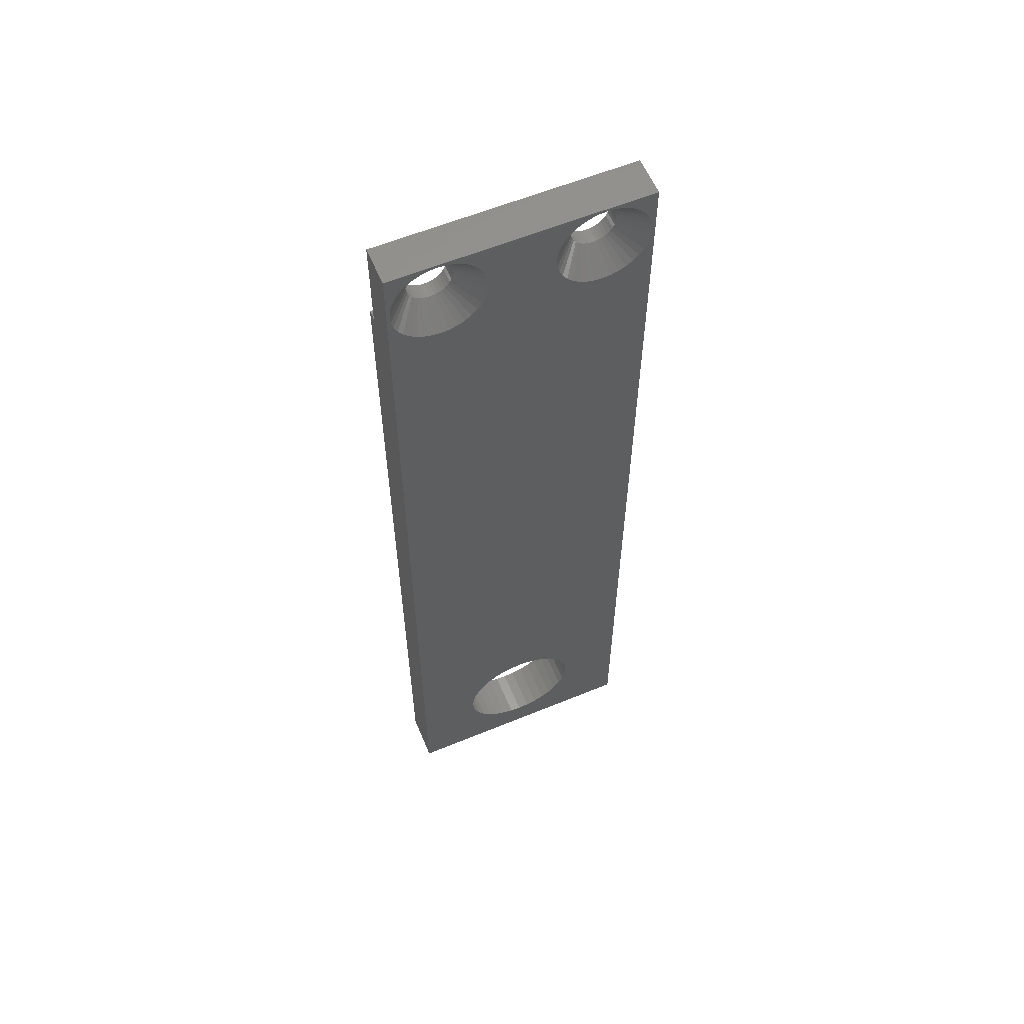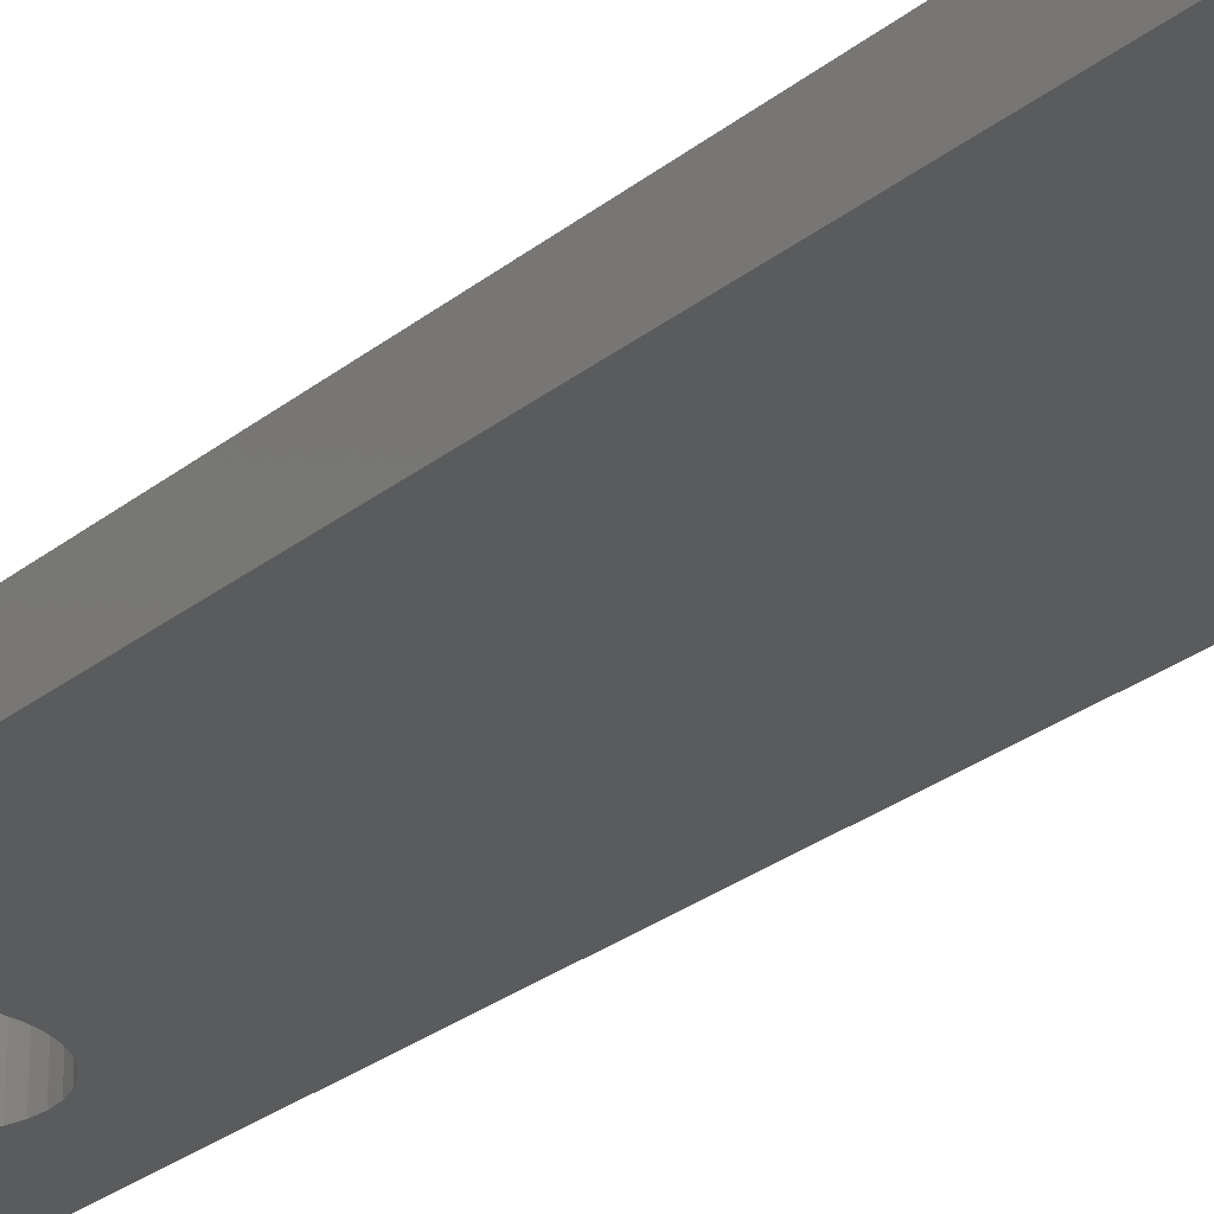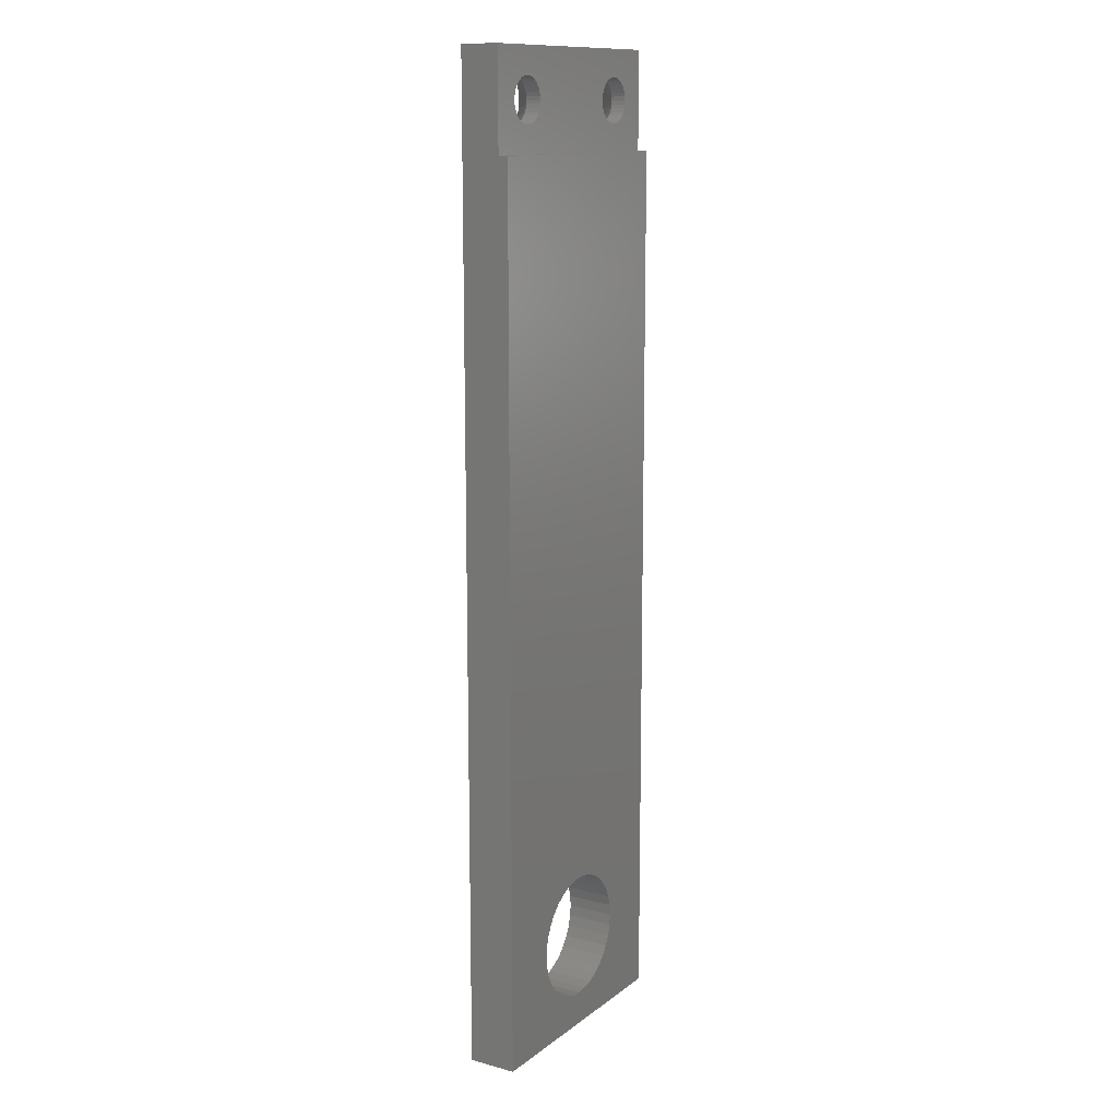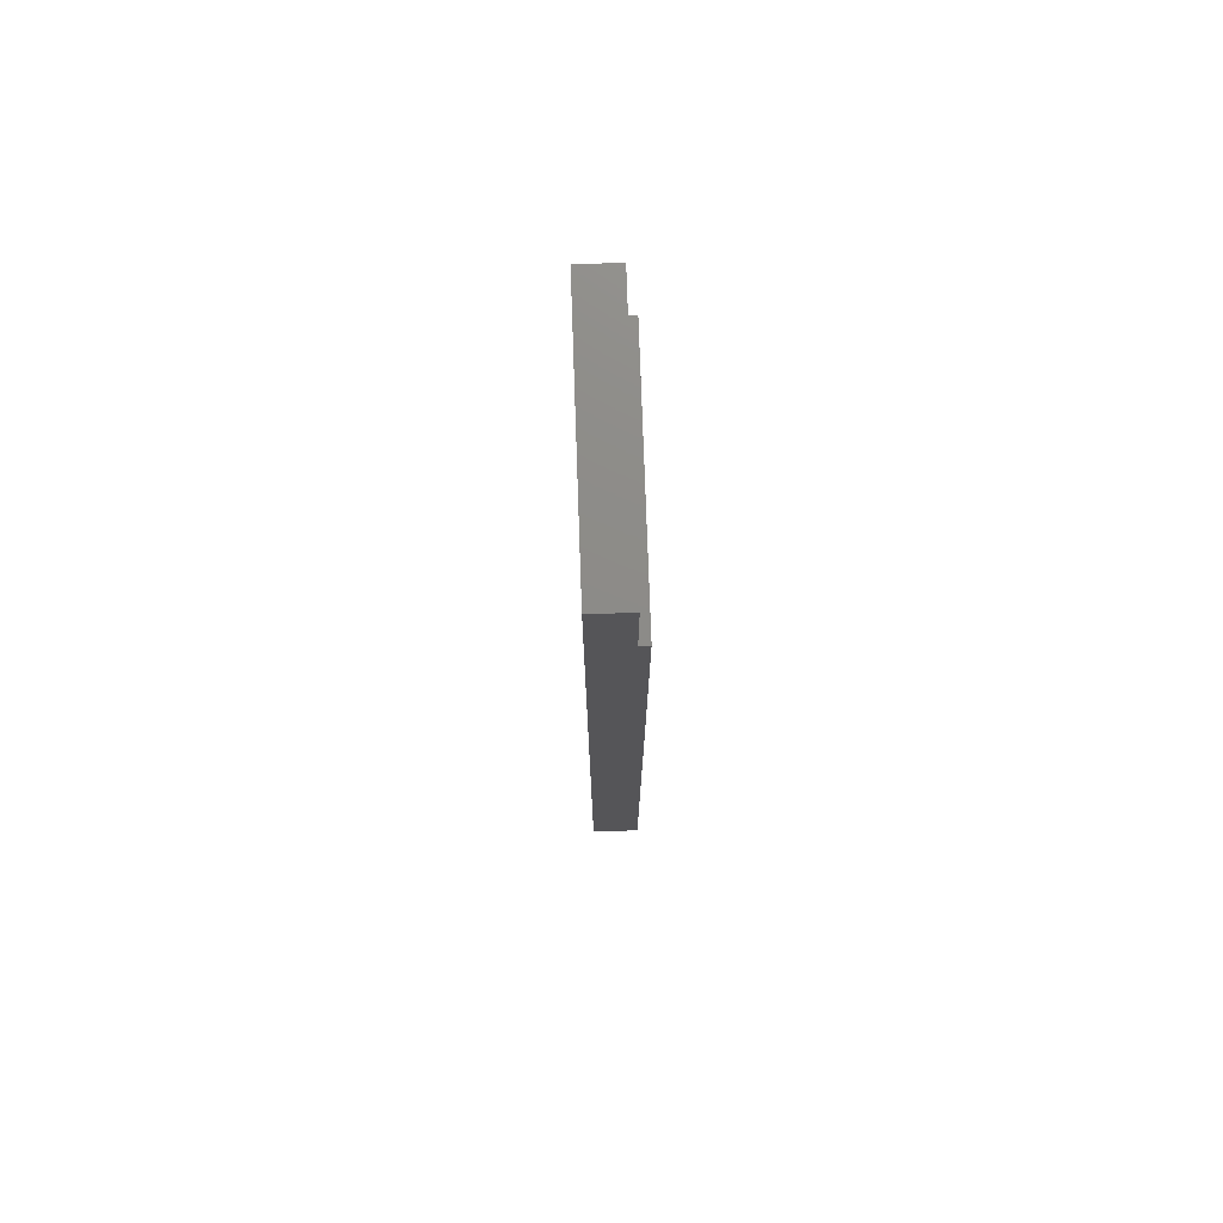
<metadata>
{"format":"stl","ext":"stl","renderer":"f3d","projection":"perspective","resolution":1024,"background":"white","views":[{"elev":59.3,"azim":157.1,"up":"+Y"},{"elev":-26.2,"azim":141.6,"up":"+Z"},{"elev":12.8,"azim":-58.4,"up":"+Y"},{"elev":75.7,"azim":-92.0,"up":"+Y"}]}
</metadata>
<code>
# stl→obj: 296 verts, 608 faces
v 1621 814.4 1890
v 1647 814.4 1890
v 1621 814.4 1895
v 1647 814.4 1895
v 1621 915.4 1894
v 1621 915.4 1890
v 1621 905.4 1894
v 1621 905.4 1895
v 1647 915.4 1894
v 1647 915.4 1890
v 1647 905.4 1895
v 1647 905.4 1894
v 1626 915.1 1890
v 1625 915 1890
v 1645 914 1890
v 1644 914.5 1890
v 1643 914.8 1890
v 1629 906.8 1890
v 1629 907.4 1890
v 1634 830.9 1890
v 1630 908.1 1890
v 1630 908.8 1890
v 1646 908.1 1890
v 1646 908.8 1890
v 1646 912 1890
v 1646 912.8 1890
v 1645 913.4 1890
v 1644 906.3 1890
v 1645 906.8 1890
v 1645 907.4 1890
v 1624 914.8 1890
v 1623 914.5 1890
v 1623 914 1890
v 1628 914.5 1890
v 1627 914.8 1890
v 1641 915 1890
v 1627 915 1890
v 1643 915 1890
v 1642 915.1 1890
v 1646 909.6 1890
v 1646 910.4 1890
v 1646 911.2 1890
v 1640 914.8 1890
v 1639 914.5 1890
v 1639 914 1890
v 1621 908.8 1890
v 1622 908.1 1890
v 1622 907.4 1890
v 1623 906.8 1890
v 1637 909.6 1890
v 1637 908.8 1890
v 1630 910.4 1890
v 1622 913.4 1890
v 1622 912.8 1890
v 1621 912 1890
v 1627 905.8 1890
v 1627 906 1890
v 1628 906.3 1890
v 1638 908.1 1890
v 1630 909.6 1890
v 1639 827.7 1890
v 1639 906.3 1890
v 1640 826.6 1890
v 1640 825.5 1890
v 1639 828.6 1890
v 1638 829.4 1890
v 1637 830 1890
v 1621 911.2 1890
v 1621 910.4 1890
v 1621 909.6 1890
v 1640 824.4 1890
v 1640 906 1890
v 1641 905.8 1890
v 1638 913.4 1890
v 1638 912.8 1890
v 1629 914 1890
v 1629 913.4 1890
v 1636 830.5 1890
v 1635 830.8 1890
v 1639 906.8 1890
v 1638 907.4 1890
v 1623 906.3 1890
v 1624 906 1890
v 1625 905.8 1890
v 1630 911.2 1890
v 1630 912 1890
v 1630 912.8 1890
v 1637 912 1890
v 1637 911.2 1890
v 1637 910.4 1890
v 1629 828.6 1890
v 1630 829.4 1890
v 1631 830 1890
v 1626 905.7 1890
v 1633 830.8 1890
v 1632 830.5 1890
v 1628 827.7 1890
v 1628 826.6 1890
v 1627 825.5 1890
v 1627 824.4 1890
v 1627 823.3 1890
v 1628 822.2 1890
v 1628 821.2 1890
v 1639 820.2 1890
v 1639 821.2 1890
v 1640 822.2 1890
v 1640 823.3 1890
v 1629 820.2 1890
v 1630 819.4 1890
v 1631 818.8 1890
v 1642 905.7 1890
v 1643 905.8 1890
v 1643 906 1890
v 1632 818.3 1890
v 1633 818 1890
v 1634 817.9 1890
v 1635 818 1890
v 1636 818.3 1890
v 1637 818.8 1890
v 1638 819.4 1890
v 1628 827.7 1895
v 1629 828.6 1895
v 1640 824.4 1895
v 1640 823.3 1895
v 1640 822.2 1895
v 1639 821.2 1895
v 1634 817.9 1895
v 1628 821.2 1895
v 1628 822.2 1895
v 1627 823.3 1895
v 1633 818 1895
v 1632 818.3 1895
v 1631 818.8 1895
v 1627 824.4 1895
v 1627 825.5 1895
v 1628 826.6 1895
v 1630 829.4 1895
v 1631 830 1895
v 1632 830.5 1895
v 1639 820.2 1895
v 1638 819.4 1895
v 1637 818.8 1895
v 1630 819.4 1895
v 1629 820.2 1895
v 1633 830.8 1895
v 1634 830.9 1895
v 1635 830.8 1895
v 1636 830.5 1895
v 1637 830 1895
v 1638 829.4 1895
v 1639 828.6 1895
v 1639 827.7 1895
v 1640 826.6 1895
v 1640 825.5 1895
v 1636 818.3 1895
v 1635 818 1895
v 1626 912.6 1894
v 1640 910 1894
v 1640 910.4 1894
v 1627 912.1 1894
v 1628 911.9 1894
v 1640 909 1894
v 1628 911.5 1894
v 1628 909 1894
v 1627 908.7 1894
v 1640 909.6 1894
v 1627 912.5 1894
v 1640 909.3 1894
v 1627 912.4 1894
v 1641 908.5 1894
v 1628 910.8 1894
v 1641 908.3 1894
v 1628 910.4 1894
v 1641 908.2 1894
v 1628 911.2 1894
v 1640 908.7 1894
v 1626 908.2 1894
v 1642 908.2 1894
v 1627 908.5 1894
v 1627 908.3 1894
v 1644 910 1894
v 1644 909.6 1894
v 1628 910 1894
v 1628 909.6 1894
v 1628 909.3 1894
v 1624 909 1894
v 1624 909.3 1894
v 1624 909.6 1894
v 1624 910.8 1894
v 1624 910.4 1894
v 1624 910 1894
v 1641 912.5 1894
v 1641 912.6 1894
v 1625 908.2 1894
v 1625 908.3 1894
v 1624 911.2 1894
v 1624 911.5 1894
v 1624 911.9 1894
v 1644 909.3 1894
v 1644 909 1894
v 1643 908.7 1894
v 1625 908.5 1894
v 1624 908.7 1894
v 1644 911.9 1894
v 1644 911.5 1894
v 1643 908.5 1894
v 1643 908.3 1894
v 1624 912.1 1894
v 1625 912.4 1894
v 1625 912.5 1894
v 1644 911.2 1894
v 1644 910.8 1894
v 1644 910.4 1894
v 1625 912.6 1894
v 1626 912.7 1894
v 1642 912.7 1894
v 1642 912.6 1894
v 1643 912.5 1894
v 1640 910.8 1894
v 1640 911.2 1894
v 1640 911.5 1894
v 1640 911.9 1894
v 1640 912.1 1894
v 1641 912.4 1894
v 1643 912.4 1894
v 1643 912.1 1894
v 1642 912.7 1893
v 1642 912.6 1893
v 1643 912.5 1893
v 1643 912.4 1893
v 1643 912.1 1893
v 1644 911.9 1893
v 1644 911.5 1893
v 1644 911.2 1893
v 1644 910.8 1893
v 1644 910.4 1893
v 1644 910 1893
v 1644 909.6 1893
v 1644 909.3 1893
v 1644 909 1893
v 1643 908.7 1893
v 1643 908.5 1893
v 1643 908.3 1893
v 1642 908.2 1893
v 1641 908.2 1893
v 1641 908.3 1893
v 1641 908.5 1893
v 1640 908.7 1893
v 1640 909 1893
v 1640 909.3 1893
v 1640 909.6 1893
v 1640 910 1893
v 1640 910.4 1893
v 1640 910.8 1893
v 1640 911.2 1893
v 1640 911.5 1893
v 1640 911.9 1893
v 1640 912.1 1893
v 1641 912.4 1893
v 1641 912.5 1893
v 1641 912.6 1893
v 1626 912.7 1893
v 1626 912.6 1893
v 1627 912.5 1893
v 1627 912.4 1893
v 1627 912.1 1893
v 1628 911.9 1893
v 1628 911.5 1893
v 1628 911.2 1893
v 1628 910.8 1893
v 1628 910.4 1893
v 1628 910 1893
v 1628 909.6 1893
v 1628 909.3 1893
v 1628 909 1893
v 1627 908.7 1893
v 1627 908.5 1893
v 1627 908.3 1893
v 1626 908.2 1893
v 1625 908.2 1893
v 1625 908.3 1893
v 1625 908.5 1893
v 1624 908.7 1893
v 1624 909 1893
v 1624 909.3 1893
v 1624 909.6 1893
v 1624 910 1893
v 1624 910.4 1893
v 1624 910.8 1893
v 1624 911.2 1893
v 1624 911.5 1893
v 1624 911.9 1893
v 1624 912.1 1893
v 1625 912.4 1893
v 1625 912.5 1893
v 1625 912.6 1893
f 1 2 3
f 3 2 4
f 5 6 7
f 7 6 1
f 7 1 8
f 8 1 3
f 9 10 5
f 5 10 6
f 11 4 12
f 12 4 2
f 12 2 9
f 9 2 10
f 6 13 14
f 15 16 10
f 10 16 17
f 18 19 20
f 20 19 21
f 20 21 22
f 23 24 2
f 25 26 10
f 10 26 27
f 10 27 15
f 28 29 2
f 2 29 30
f 2 30 23
f 14 31 6
f 6 31 32
f 6 32 33
f 34 35 36
f 36 35 37
f 17 38 10
f 10 38 39
f 10 39 6
f 6 39 36
f 6 36 13
f 13 36 37
f 24 40 2
f 2 40 41
f 2 41 10
f 10 41 42
f 10 42 25
f 36 43 34
f 34 43 44
f 34 44 45
f 46 47 1
f 1 47 48
f 1 48 49
f 50 51 52
f 33 53 6
f 6 53 54
f 6 54 55
f 56 57 20
f 20 57 58
f 20 58 18
f 51 59 52
f 52 59 20
f 52 20 60
f 60 20 22
f 61 62 63
f 63 62 64
f 61 65 62
f 62 65 66
f 62 66 67
f 55 68 6
f 6 68 69
f 6 69 1
f 1 69 70
f 1 70 46
f 64 62 71
f 71 62 72
f 71 72 73
f 45 74 34
f 34 74 75
f 34 75 76
f 76 75 77
f 67 78 62
f 62 78 79
f 62 79 80
f 80 79 20
f 80 20 81
f 81 20 59
f 49 82 1
f 1 82 83
f 1 83 84
f 85 86 75
f 75 86 87
f 75 87 77
f 75 88 85
f 85 88 89
f 85 89 52
f 52 89 90
f 52 90 50
f 91 84 92
f 92 84 93
f 56 20 94
f 94 20 95
f 94 95 84
f 84 95 96
f 84 96 93
f 91 97 84
f 84 97 98
f 84 98 1
f 1 98 99
f 1 99 100
f 100 101 1
f 1 101 102
f 1 102 103
f 2 104 105
f 105 106 2
f 2 106 107
f 2 107 71
f 103 108 1
f 1 108 109
f 1 109 110
f 73 111 71
f 71 111 112
f 71 112 2
f 2 112 113
f 2 113 28
f 110 114 1
f 1 114 115
f 1 115 2
f 115 116 2
f 2 116 117
f 2 117 118
f 118 119 2
f 2 119 120
f 2 120 104
f 121 122 8
f 123 124 4
f 4 124 125
f 4 125 126
f 3 4 127
f 128 129 3
f 3 129 130
f 127 131 3
f 3 131 132
f 3 132 133
f 130 134 3
f 3 134 135
f 3 135 8
f 8 135 136
f 8 136 121
f 122 137 8
f 8 137 138
f 8 138 139
f 126 140 4
f 4 140 141
f 4 141 142
f 133 143 3
f 3 143 144
f 3 144 128
f 139 145 8
f 8 145 146
f 8 146 11
f 11 146 147
f 11 147 148
f 148 149 11
f 11 149 150
f 11 150 151
f 151 152 11
f 11 152 153
f 11 153 4
f 4 153 154
f 4 154 123
f 142 155 4
f 4 155 156
f 4 156 127
f 12 7 11
f 11 7 8
f 157 158 159
f 160 161 162
f 162 161 163
f 164 165 12
f 158 157 166
f 166 157 167
f 166 167 168
f 168 167 162
f 162 167 169
f 162 169 160
f 170 171 172
f 172 171 173
f 172 173 174
f 163 175 162
f 162 175 171
f 162 171 176
f 176 171 170
f 7 12 177
f 178 178 12
f 12 178 174
f 165 179 12
f 12 179 180
f 12 180 177
f 12 181 182
f 173 183 174
f 174 183 184
f 174 184 12
f 12 184 185
f 12 185 164
f 186 187 7
f 7 187 188
f 189 5 190
f 190 5 7
f 190 7 191
f 191 7 188
f 192 193 5
f 177 177 7
f 7 177 194
f 7 194 195
f 189 196 5
f 5 196 197
f 5 197 198
f 182 199 12
f 12 199 200
f 12 200 201
f 195 202 7
f 7 202 203
f 7 203 186
f 5 193 9
f 204 205 9
f 201 206 12
f 12 206 207
f 12 207 178
f 198 208 5
f 5 208 209
f 5 209 210
f 205 211 9
f 9 211 212
f 9 212 12
f 12 212 213
f 12 213 181
f 210 214 5
f 5 214 215
f 5 215 157
f 193 216 9
f 9 216 217
f 9 217 218
f 159 219 157
f 157 219 220
f 157 220 5
f 5 220 221
f 5 221 222
f 222 223 5
f 5 223 224
f 5 224 192
f 218 225 9
f 9 225 226
f 9 226 204
f 145 20 146
f 146 20 79
f 146 79 147
f 147 79 78
f 147 78 148
f 148 78 67
f 148 67 149
f 149 67 66
f 149 66 150
f 150 66 65
f 150 65 151
f 151 65 61
f 151 61 152
f 152 61 63
f 152 63 153
f 153 63 64
f 153 64 154
f 154 64 71
f 154 71 123
f 123 71 107
f 123 107 124
f 124 107 106
f 124 106 125
f 125 106 105
f 125 105 126
f 126 105 104
f 126 104 140
f 140 104 120
f 140 120 141
f 141 120 119
f 141 119 142
f 142 119 118
f 142 118 155
f 155 118 117
f 155 117 156
f 156 117 116
f 156 116 127
f 127 116 115
f 127 115 131
f 131 115 114
f 131 114 132
f 132 114 110
f 132 110 133
f 133 110 109
f 133 109 143
f 143 109 108
f 143 108 144
f 144 108 103
f 144 103 128
f 128 103 102
f 128 102 129
f 129 102 101
f 129 101 130
f 130 101 100
f 130 100 134
f 134 100 99
f 134 99 135
f 135 99 98
f 135 98 136
f 136 98 97
f 136 97 121
f 121 97 91
f 121 91 122
f 122 91 92
f 122 92 137
f 137 92 93
f 137 93 138
f 138 93 96
f 138 96 139
f 139 96 95
f 139 95 145
f 145 95 20
f 193 227 216
f 216 227 228
f 216 228 217
f 217 228 229
f 217 229 218
f 218 229 230
f 218 230 225
f 225 230 231
f 225 231 226
f 226 231 232
f 226 232 204
f 204 232 233
f 204 233 205
f 205 233 234
f 205 234 211
f 211 234 235
f 211 235 212
f 212 235 236
f 212 236 213
f 213 236 237
f 213 237 181
f 181 237 238
f 181 238 182
f 182 238 239
f 182 239 199
f 199 239 240
f 199 240 200
f 200 240 241
f 200 241 201
f 201 241 242
f 201 242 206
f 206 242 243
f 206 243 207
f 207 243 244
f 207 244 178
f 178 244 244
f 178 244 178
f 178 244 245
f 178 245 174
f 174 245 246
f 174 246 172
f 172 246 247
f 172 247 170
f 170 247 248
f 170 248 176
f 176 248 249
f 176 249 162
f 162 249 250
f 162 250 168
f 168 250 251
f 168 251 166
f 166 251 252
f 166 252 158
f 158 252 253
f 158 253 159
f 159 253 254
f 159 254 219
f 219 254 255
f 219 255 220
f 220 255 256
f 220 256 221
f 221 256 257
f 221 257 222
f 222 257 258
f 222 258 223
f 223 258 259
f 223 259 224
f 224 259 260
f 224 260 192
f 192 260 261
f 192 261 193
f 193 261 227
f 228 38 229
f 229 38 17
f 229 17 230
f 230 17 16
f 230 16 231
f 231 16 15
f 231 15 232
f 232 15 27
f 232 27 233
f 233 27 26
f 233 26 234
f 234 26 25
f 234 25 235
f 235 25 42
f 235 42 236
f 236 42 41
f 236 41 237
f 237 41 40
f 237 40 238
f 238 40 24
f 238 24 239
f 239 24 23
f 239 23 240
f 240 23 30
f 240 30 241
f 241 30 29
f 241 29 242
f 242 29 28
f 242 28 243
f 243 28 113
f 243 113 244
f 244 113 112
f 244 112 244
f 244 112 111
f 244 111 245
f 245 111 73
f 245 73 246
f 246 73 72
f 246 72 247
f 247 72 62
f 247 62 248
f 248 62 80
f 248 80 249
f 249 80 81
f 249 81 250
f 250 81 59
f 250 59 251
f 251 59 51
f 251 51 252
f 252 51 50
f 252 50 253
f 253 50 90
f 253 90 254
f 254 90 89
f 254 89 255
f 255 89 88
f 255 88 256
f 256 88 75
f 256 75 257
f 257 75 74
f 257 74 258
f 258 74 45
f 258 45 259
f 259 45 44
f 259 44 260
f 260 44 43
f 260 43 261
f 261 43 36
f 261 36 227
f 227 36 39
f 227 39 228
f 228 39 38
f 214 262 215
f 215 262 263
f 215 263 157
f 157 263 264
f 157 264 167
f 167 264 265
f 167 265 169
f 169 265 266
f 169 266 160
f 160 266 267
f 160 267 161
f 161 267 268
f 161 268 163
f 163 268 269
f 163 269 175
f 175 269 270
f 175 270 171
f 171 270 271
f 171 271 173
f 173 271 272
f 173 272 183
f 183 272 273
f 183 273 184
f 184 273 274
f 184 274 185
f 185 274 275
f 185 275 164
f 164 275 276
f 164 276 165
f 165 276 277
f 165 277 179
f 179 277 278
f 179 278 180
f 180 278 279
f 180 279 177
f 177 279 279
f 177 279 177
f 177 279 280
f 177 280 194
f 194 280 281
f 194 281 195
f 195 281 282
f 195 282 202
f 202 282 283
f 202 283 203
f 203 283 284
f 203 284 186
f 186 284 285
f 186 285 187
f 187 285 286
f 187 286 188
f 188 286 287
f 188 287 191
f 191 287 288
f 191 288 190
f 190 288 289
f 190 289 189
f 189 289 290
f 189 290 196
f 196 290 291
f 196 291 197
f 197 291 292
f 197 292 198
f 198 292 293
f 198 293 208
f 208 293 294
f 208 294 209
f 209 294 295
f 209 295 210
f 210 295 296
f 210 296 214
f 214 296 262
f 263 37 264
f 264 37 35
f 264 35 265
f 265 35 34
f 265 34 266
f 266 34 76
f 266 76 267
f 267 76 77
f 267 77 268
f 268 77 87
f 268 87 269
f 269 87 86
f 269 86 270
f 270 86 85
f 270 85 271
f 271 85 52
f 271 52 272
f 272 52 60
f 272 60 273
f 273 60 22
f 273 22 274
f 274 22 21
f 274 21 275
f 275 21 19
f 275 19 276
f 276 19 18
f 276 18 277
f 277 18 58
f 277 58 278
f 278 58 57
f 278 57 279
f 279 57 56
f 279 56 279
f 279 56 94
f 279 94 280
f 280 94 84
f 280 84 281
f 281 84 83
f 281 83 282
f 282 83 82
f 282 82 283
f 283 82 49
f 283 49 284
f 284 49 48
f 284 48 285
f 285 48 47
f 285 47 286
f 286 47 46
f 286 46 287
f 287 46 70
f 287 70 288
f 288 70 69
f 288 69 289
f 289 69 68
f 289 68 290
f 290 68 55
f 290 55 291
f 291 55 54
f 291 54 292
f 292 54 53
f 292 53 293
f 293 53 33
f 293 33 294
f 294 33 32
f 294 32 295
f 295 32 31
f 295 31 296
f 296 31 14
f 296 14 262
f 262 14 13
f 262 13 263
f 263 13 37

</code>
